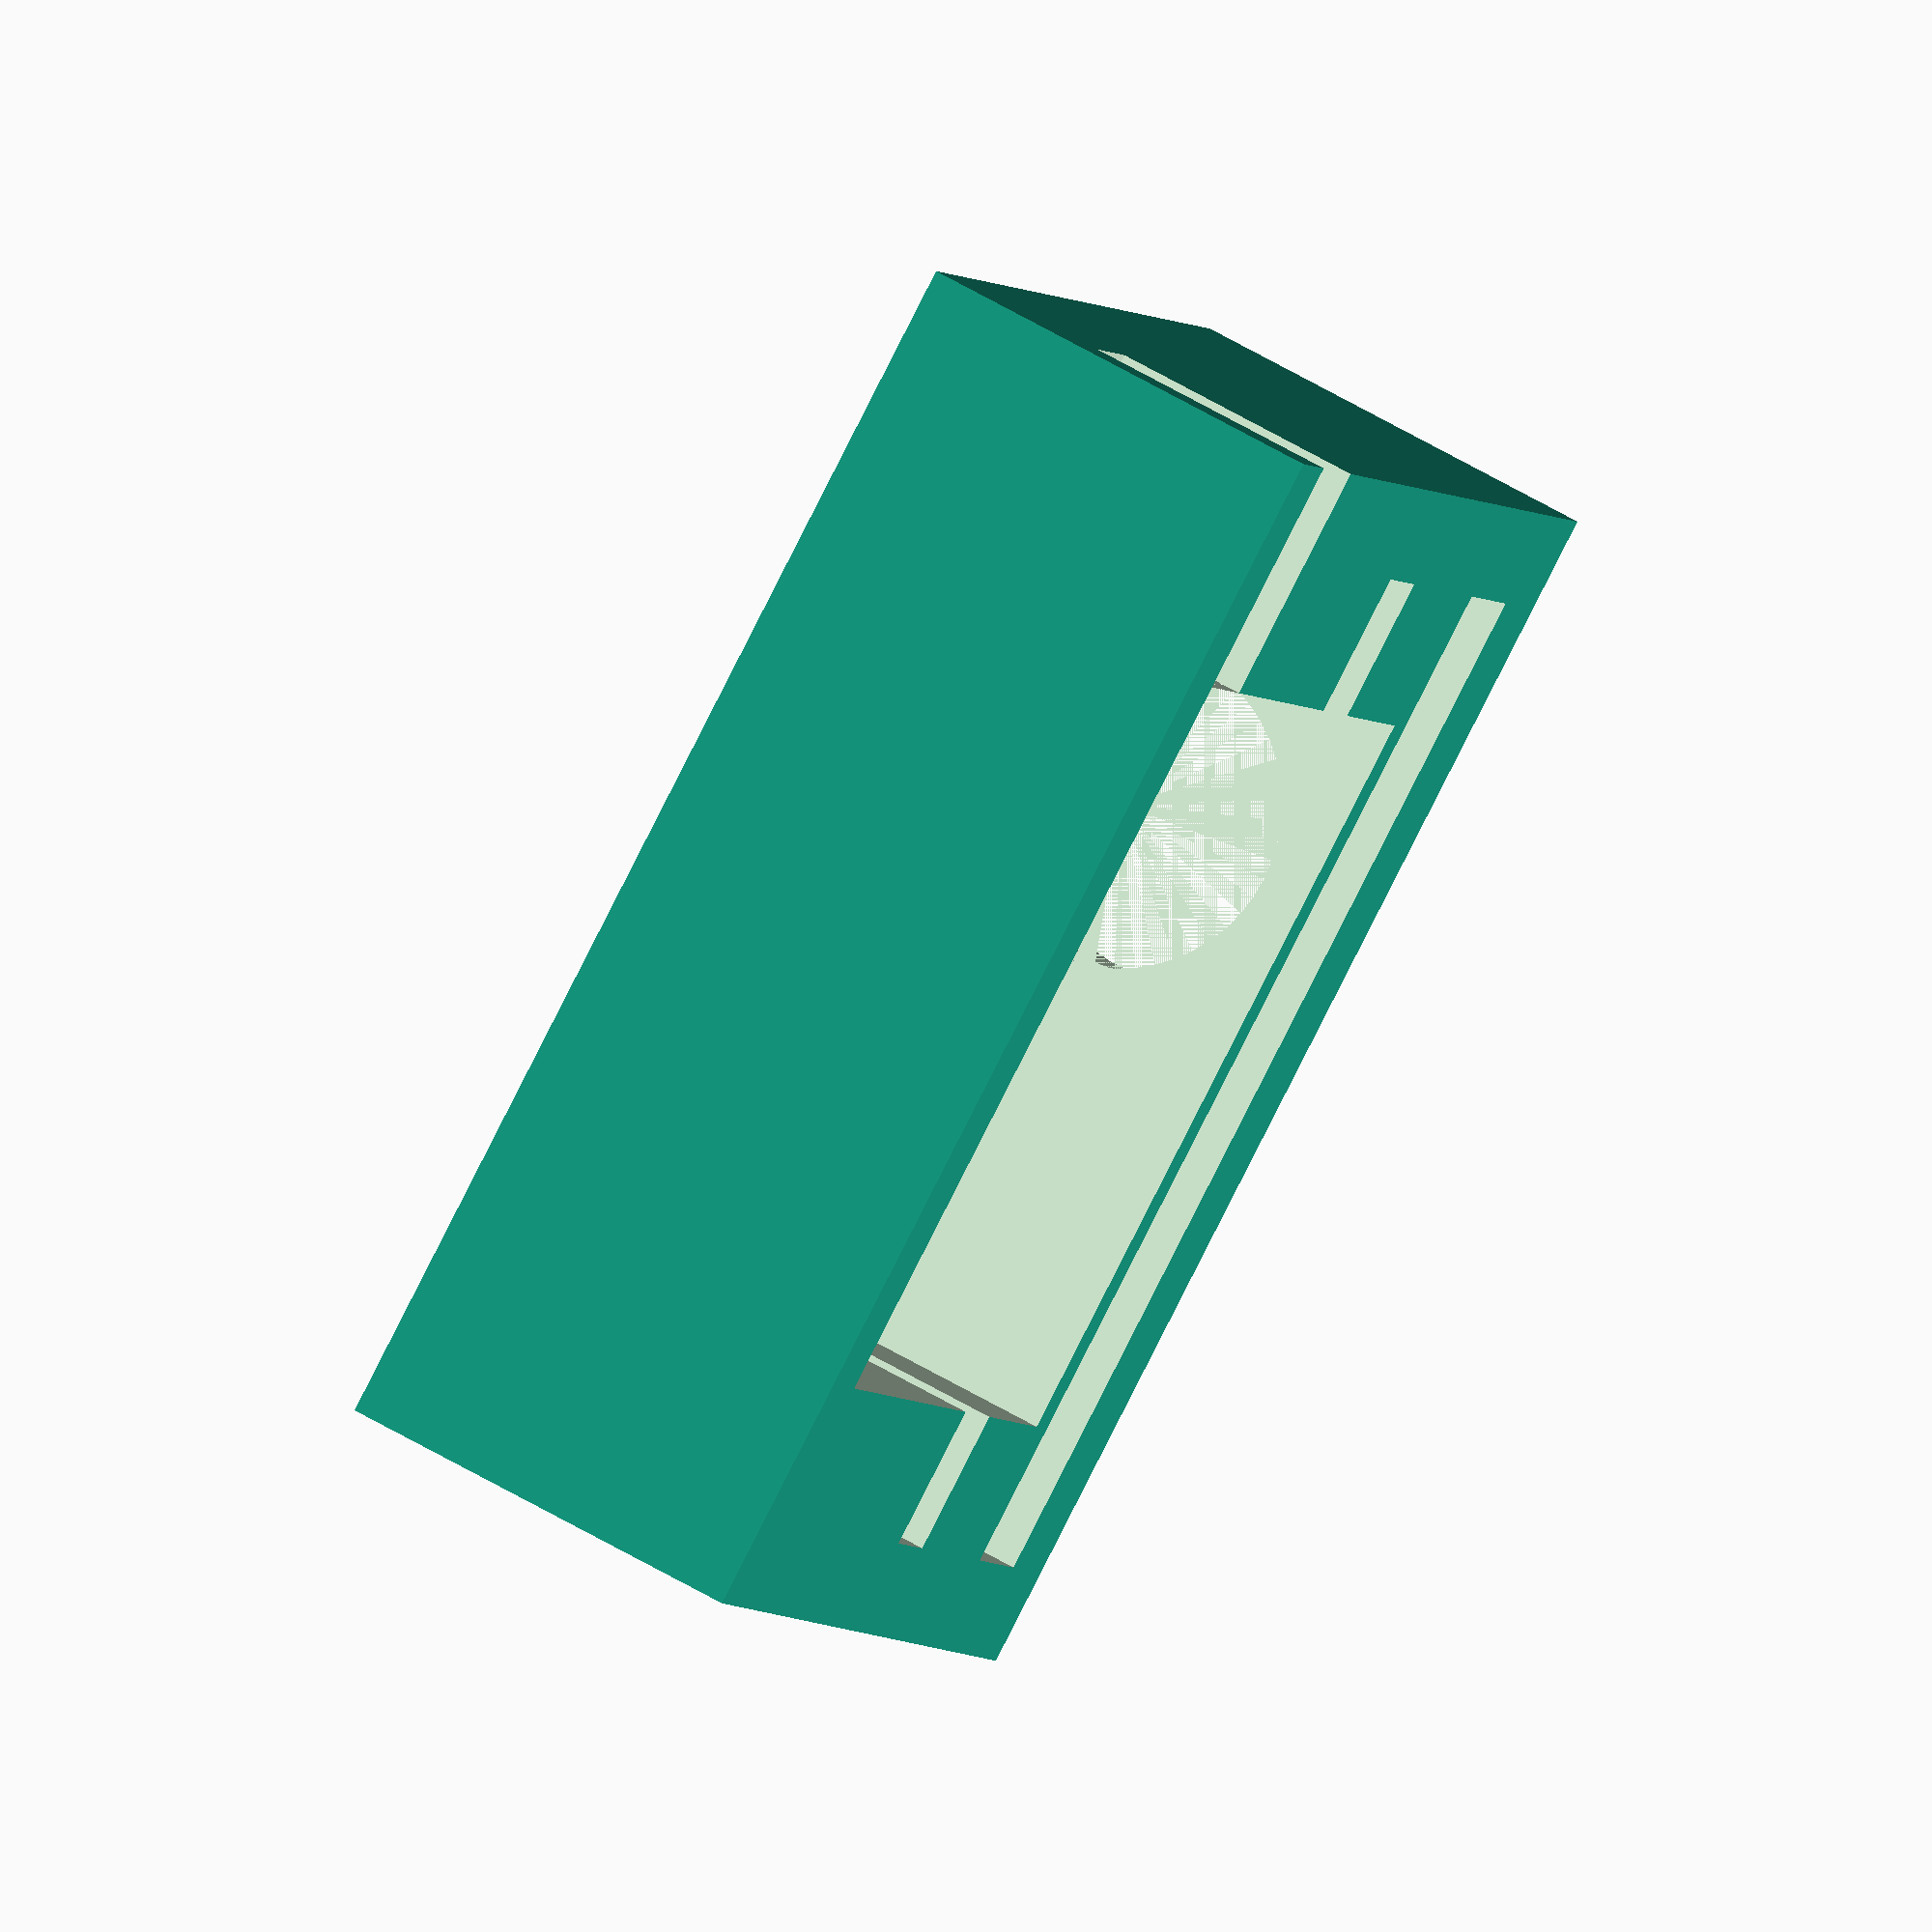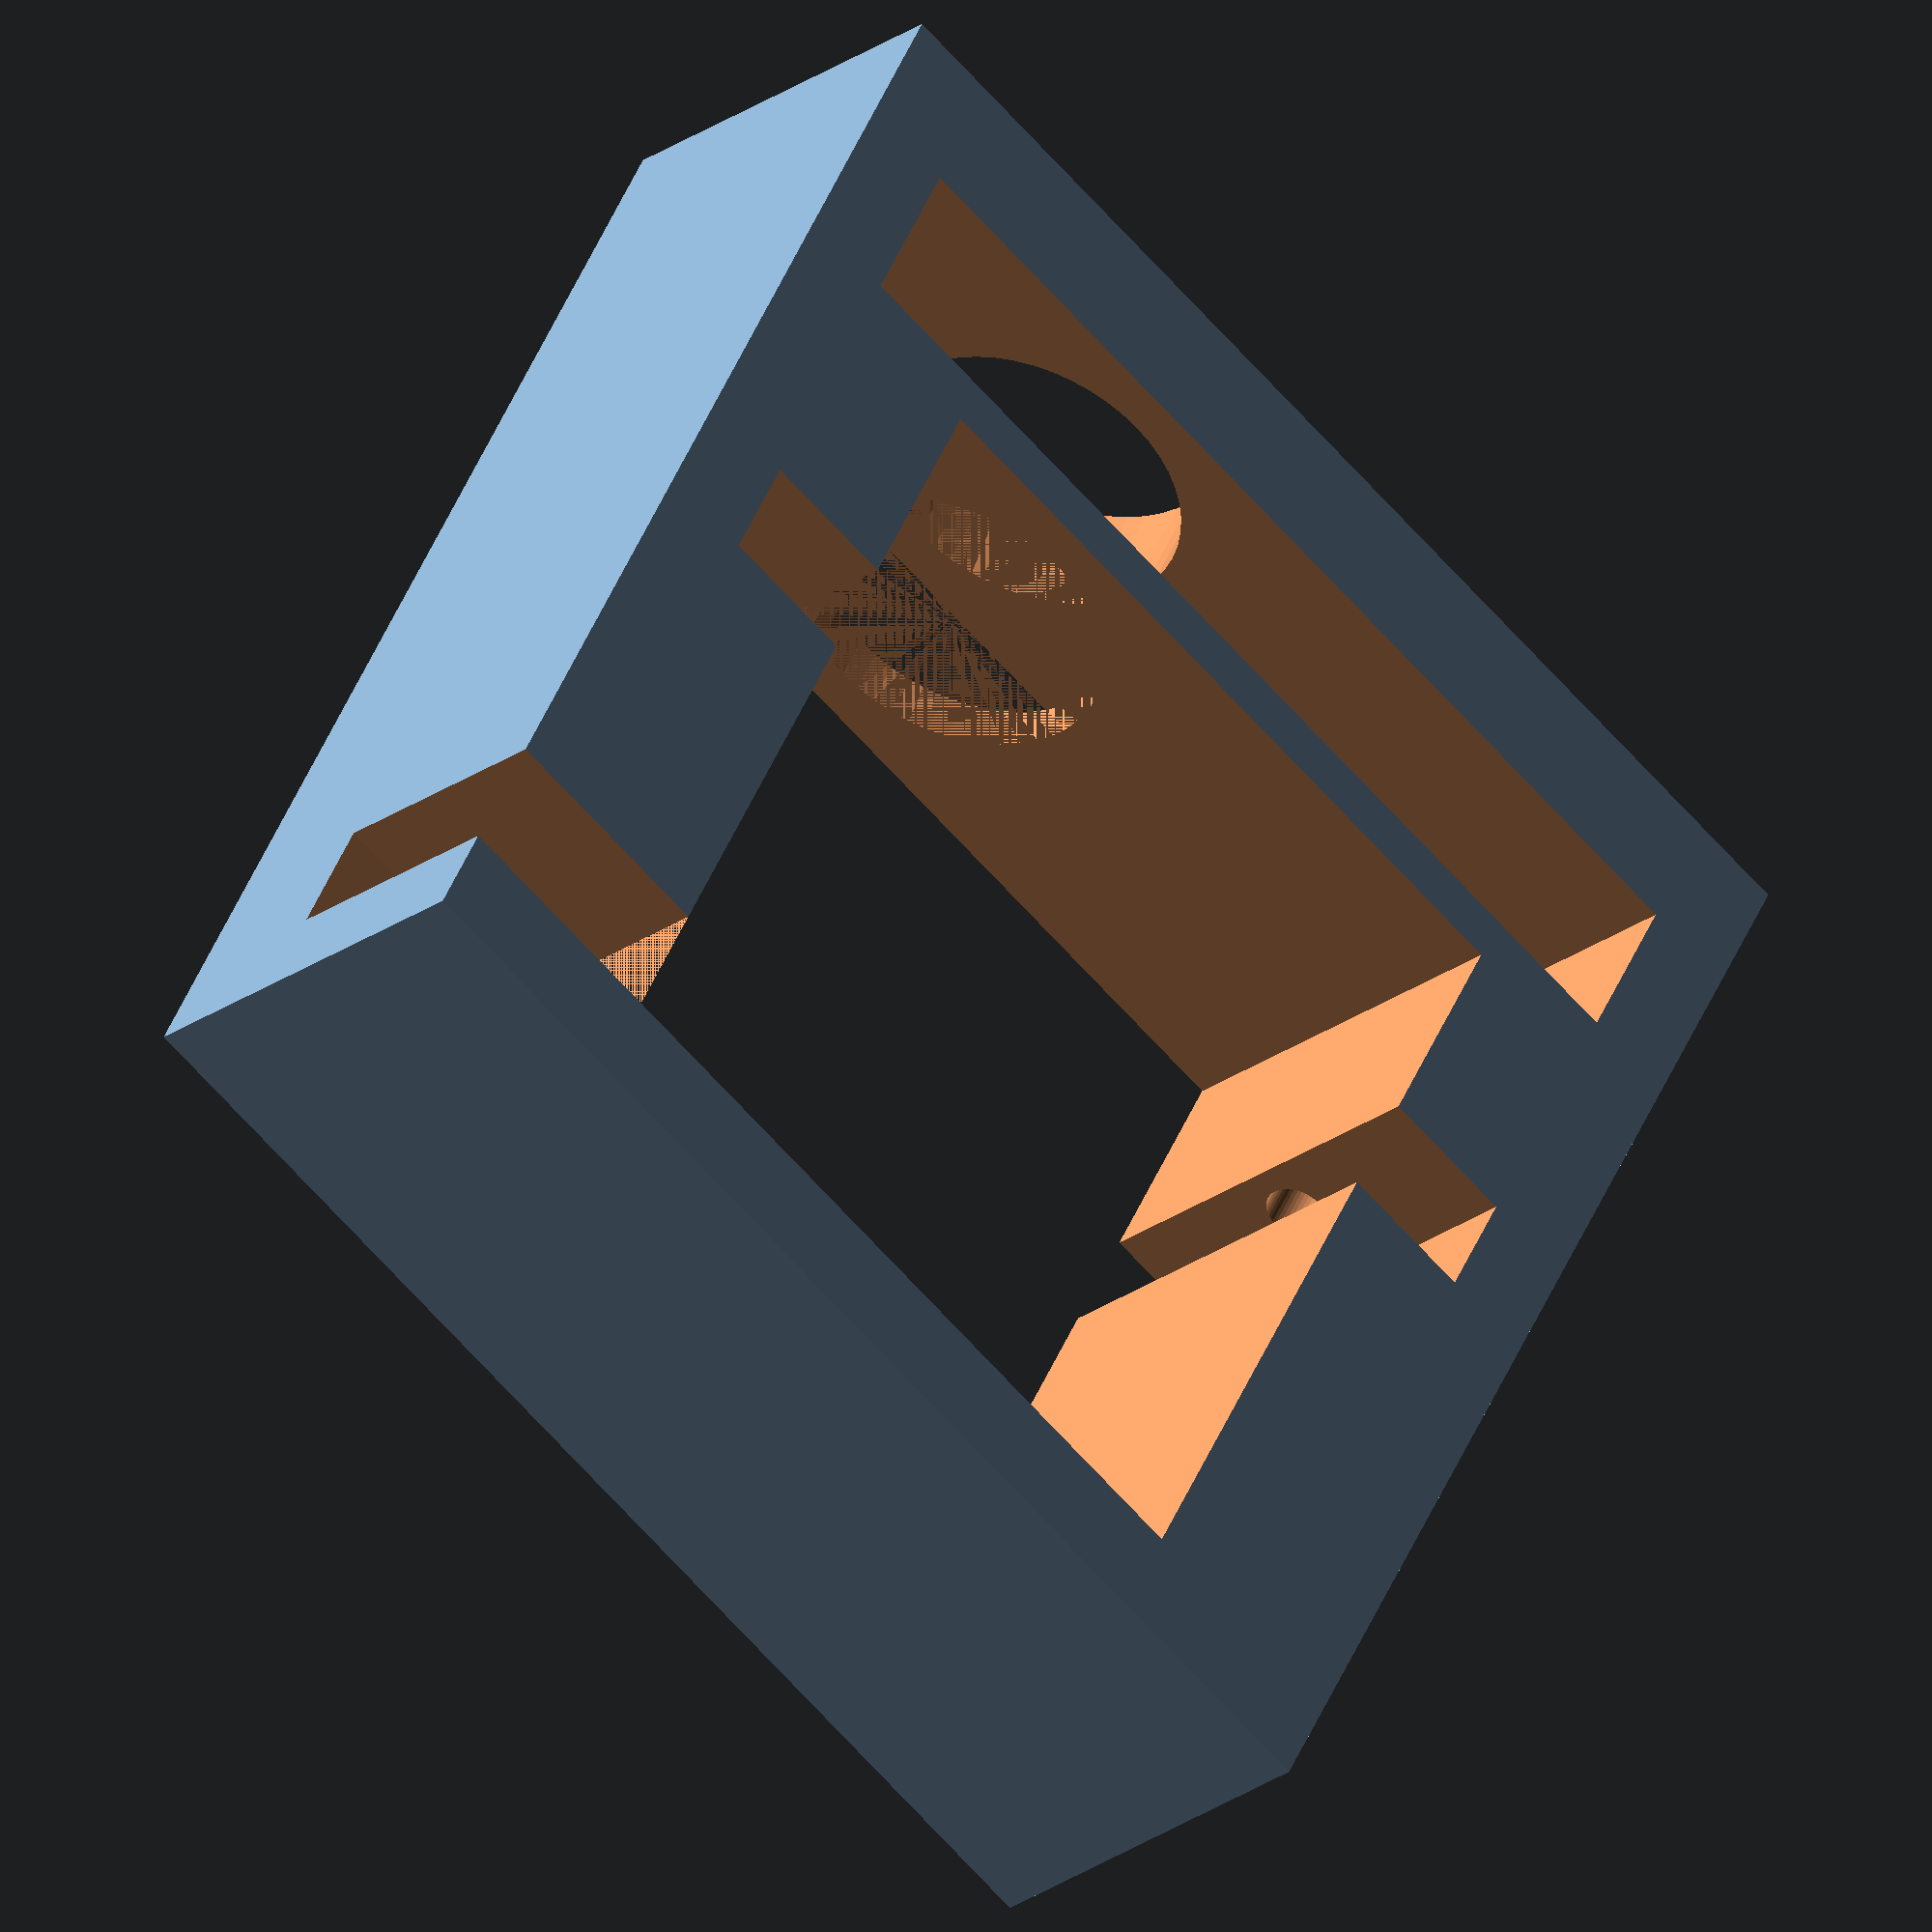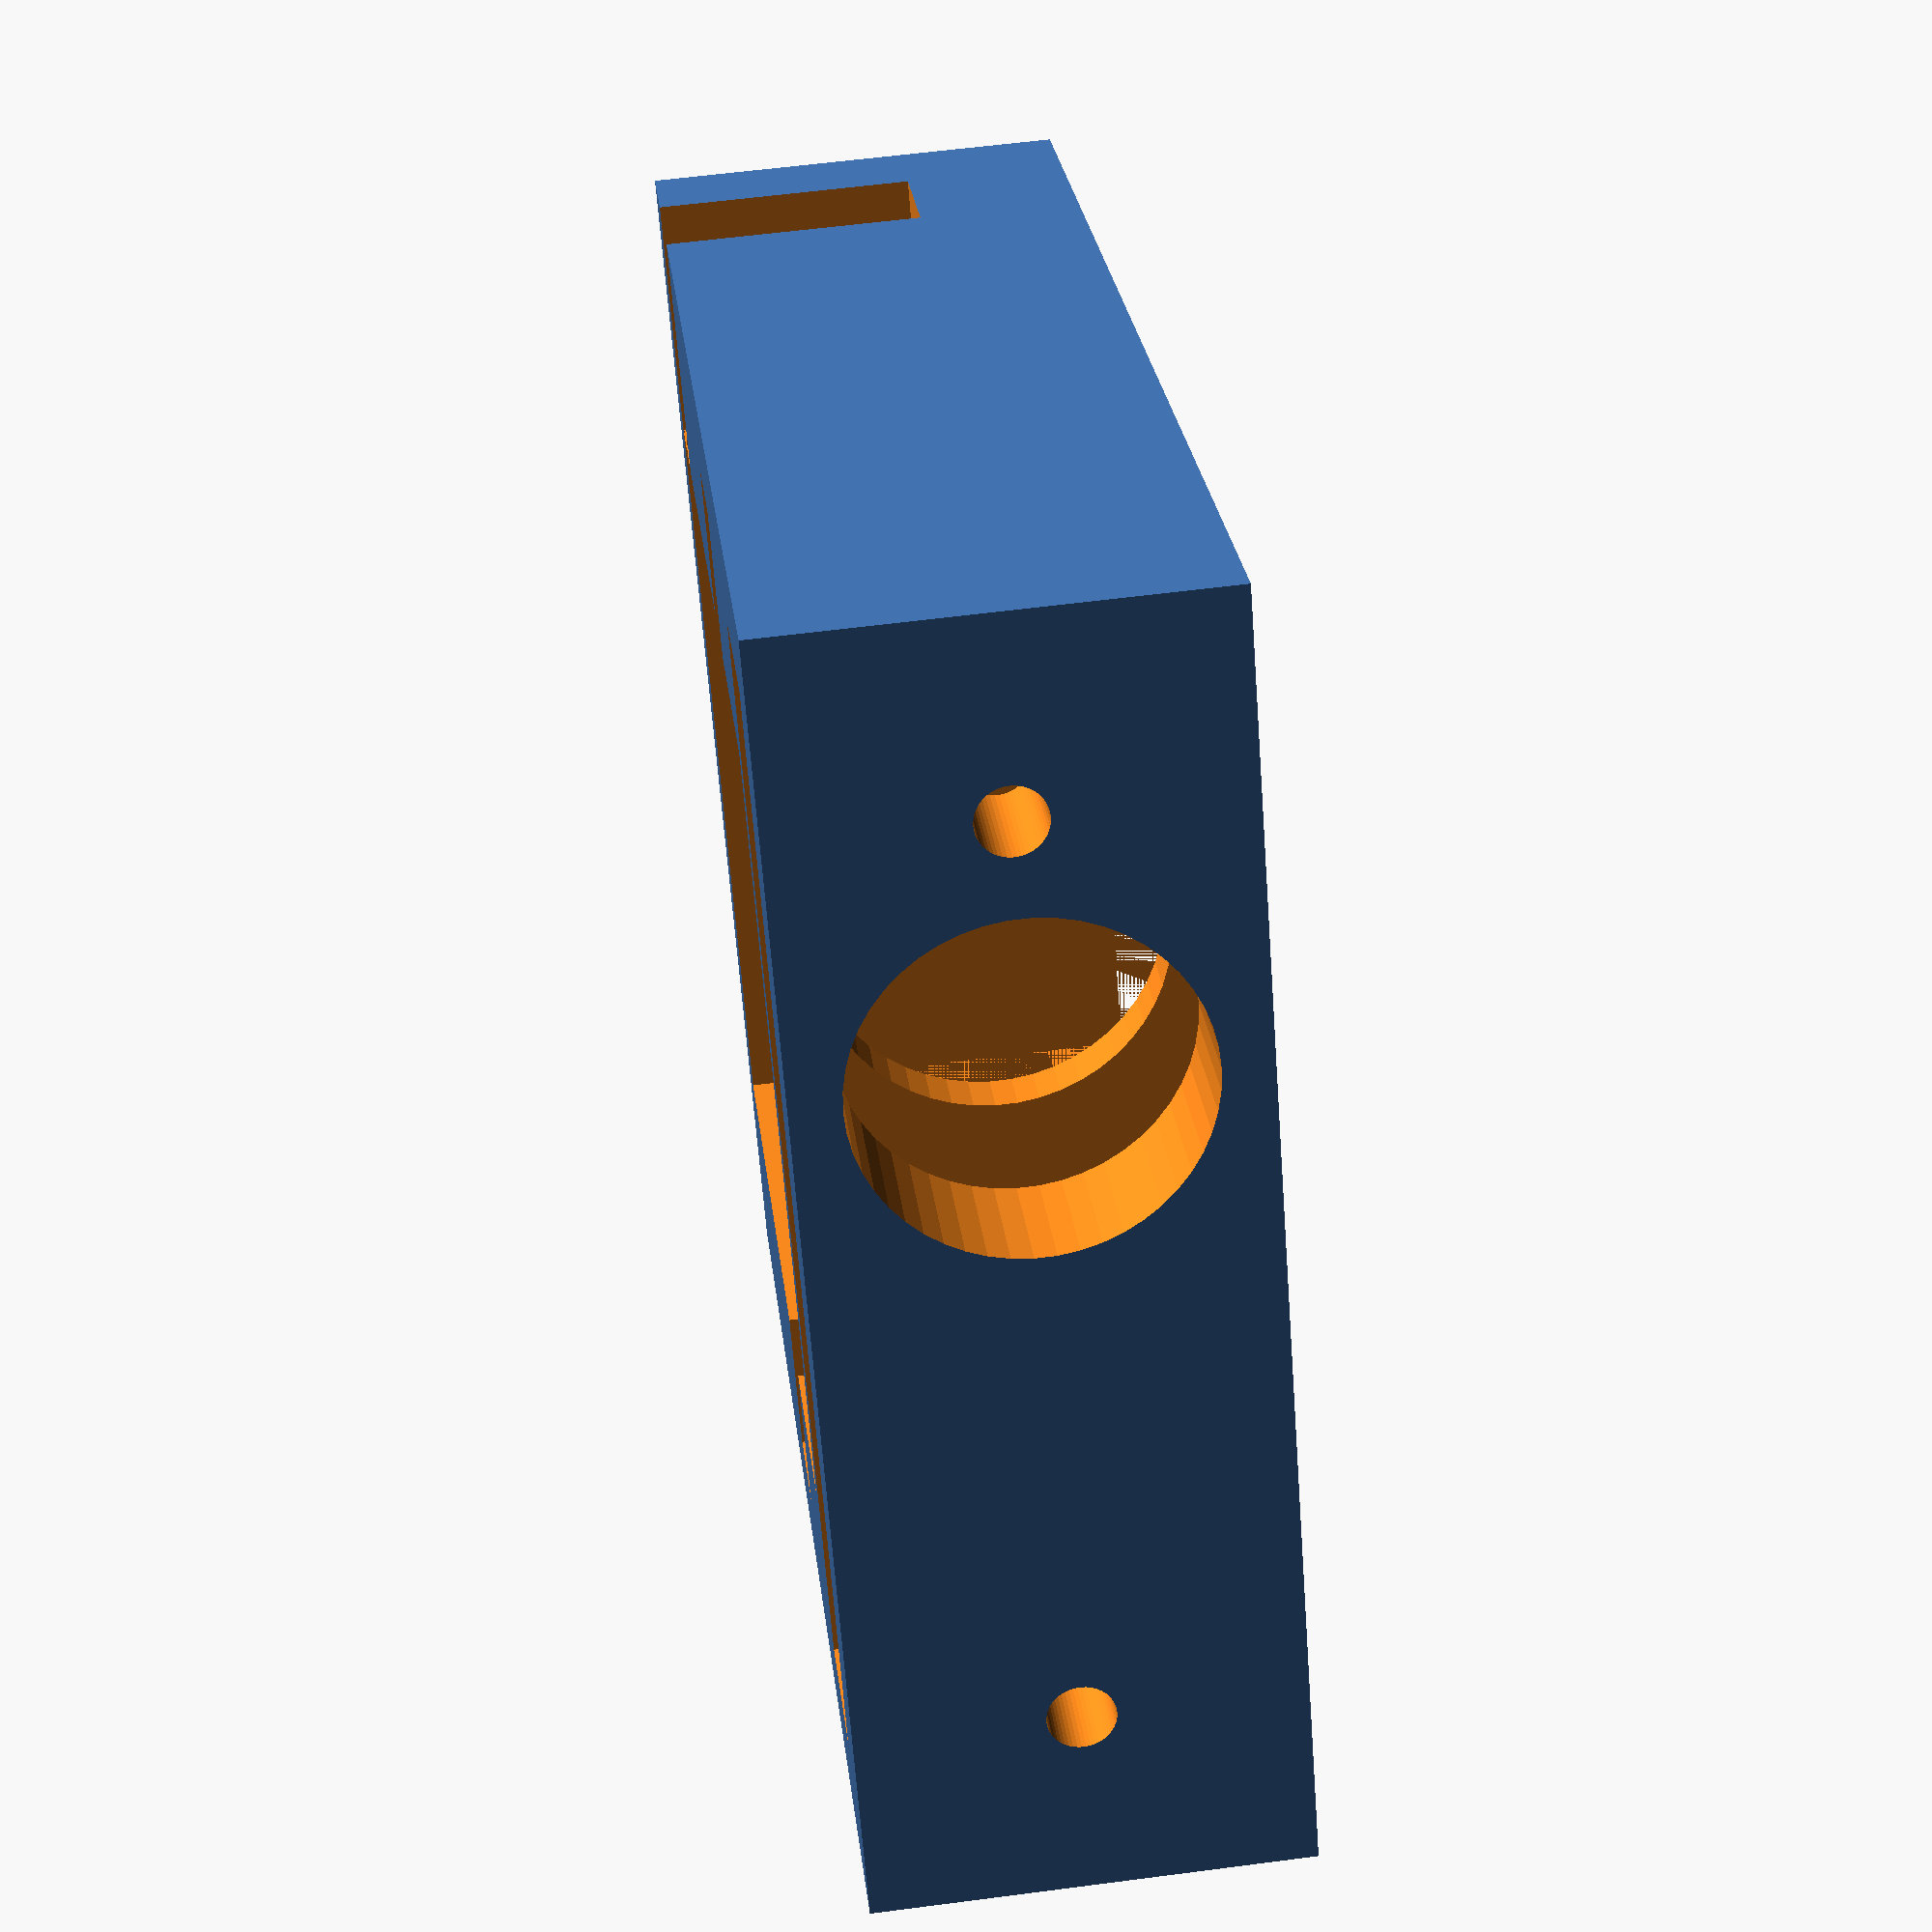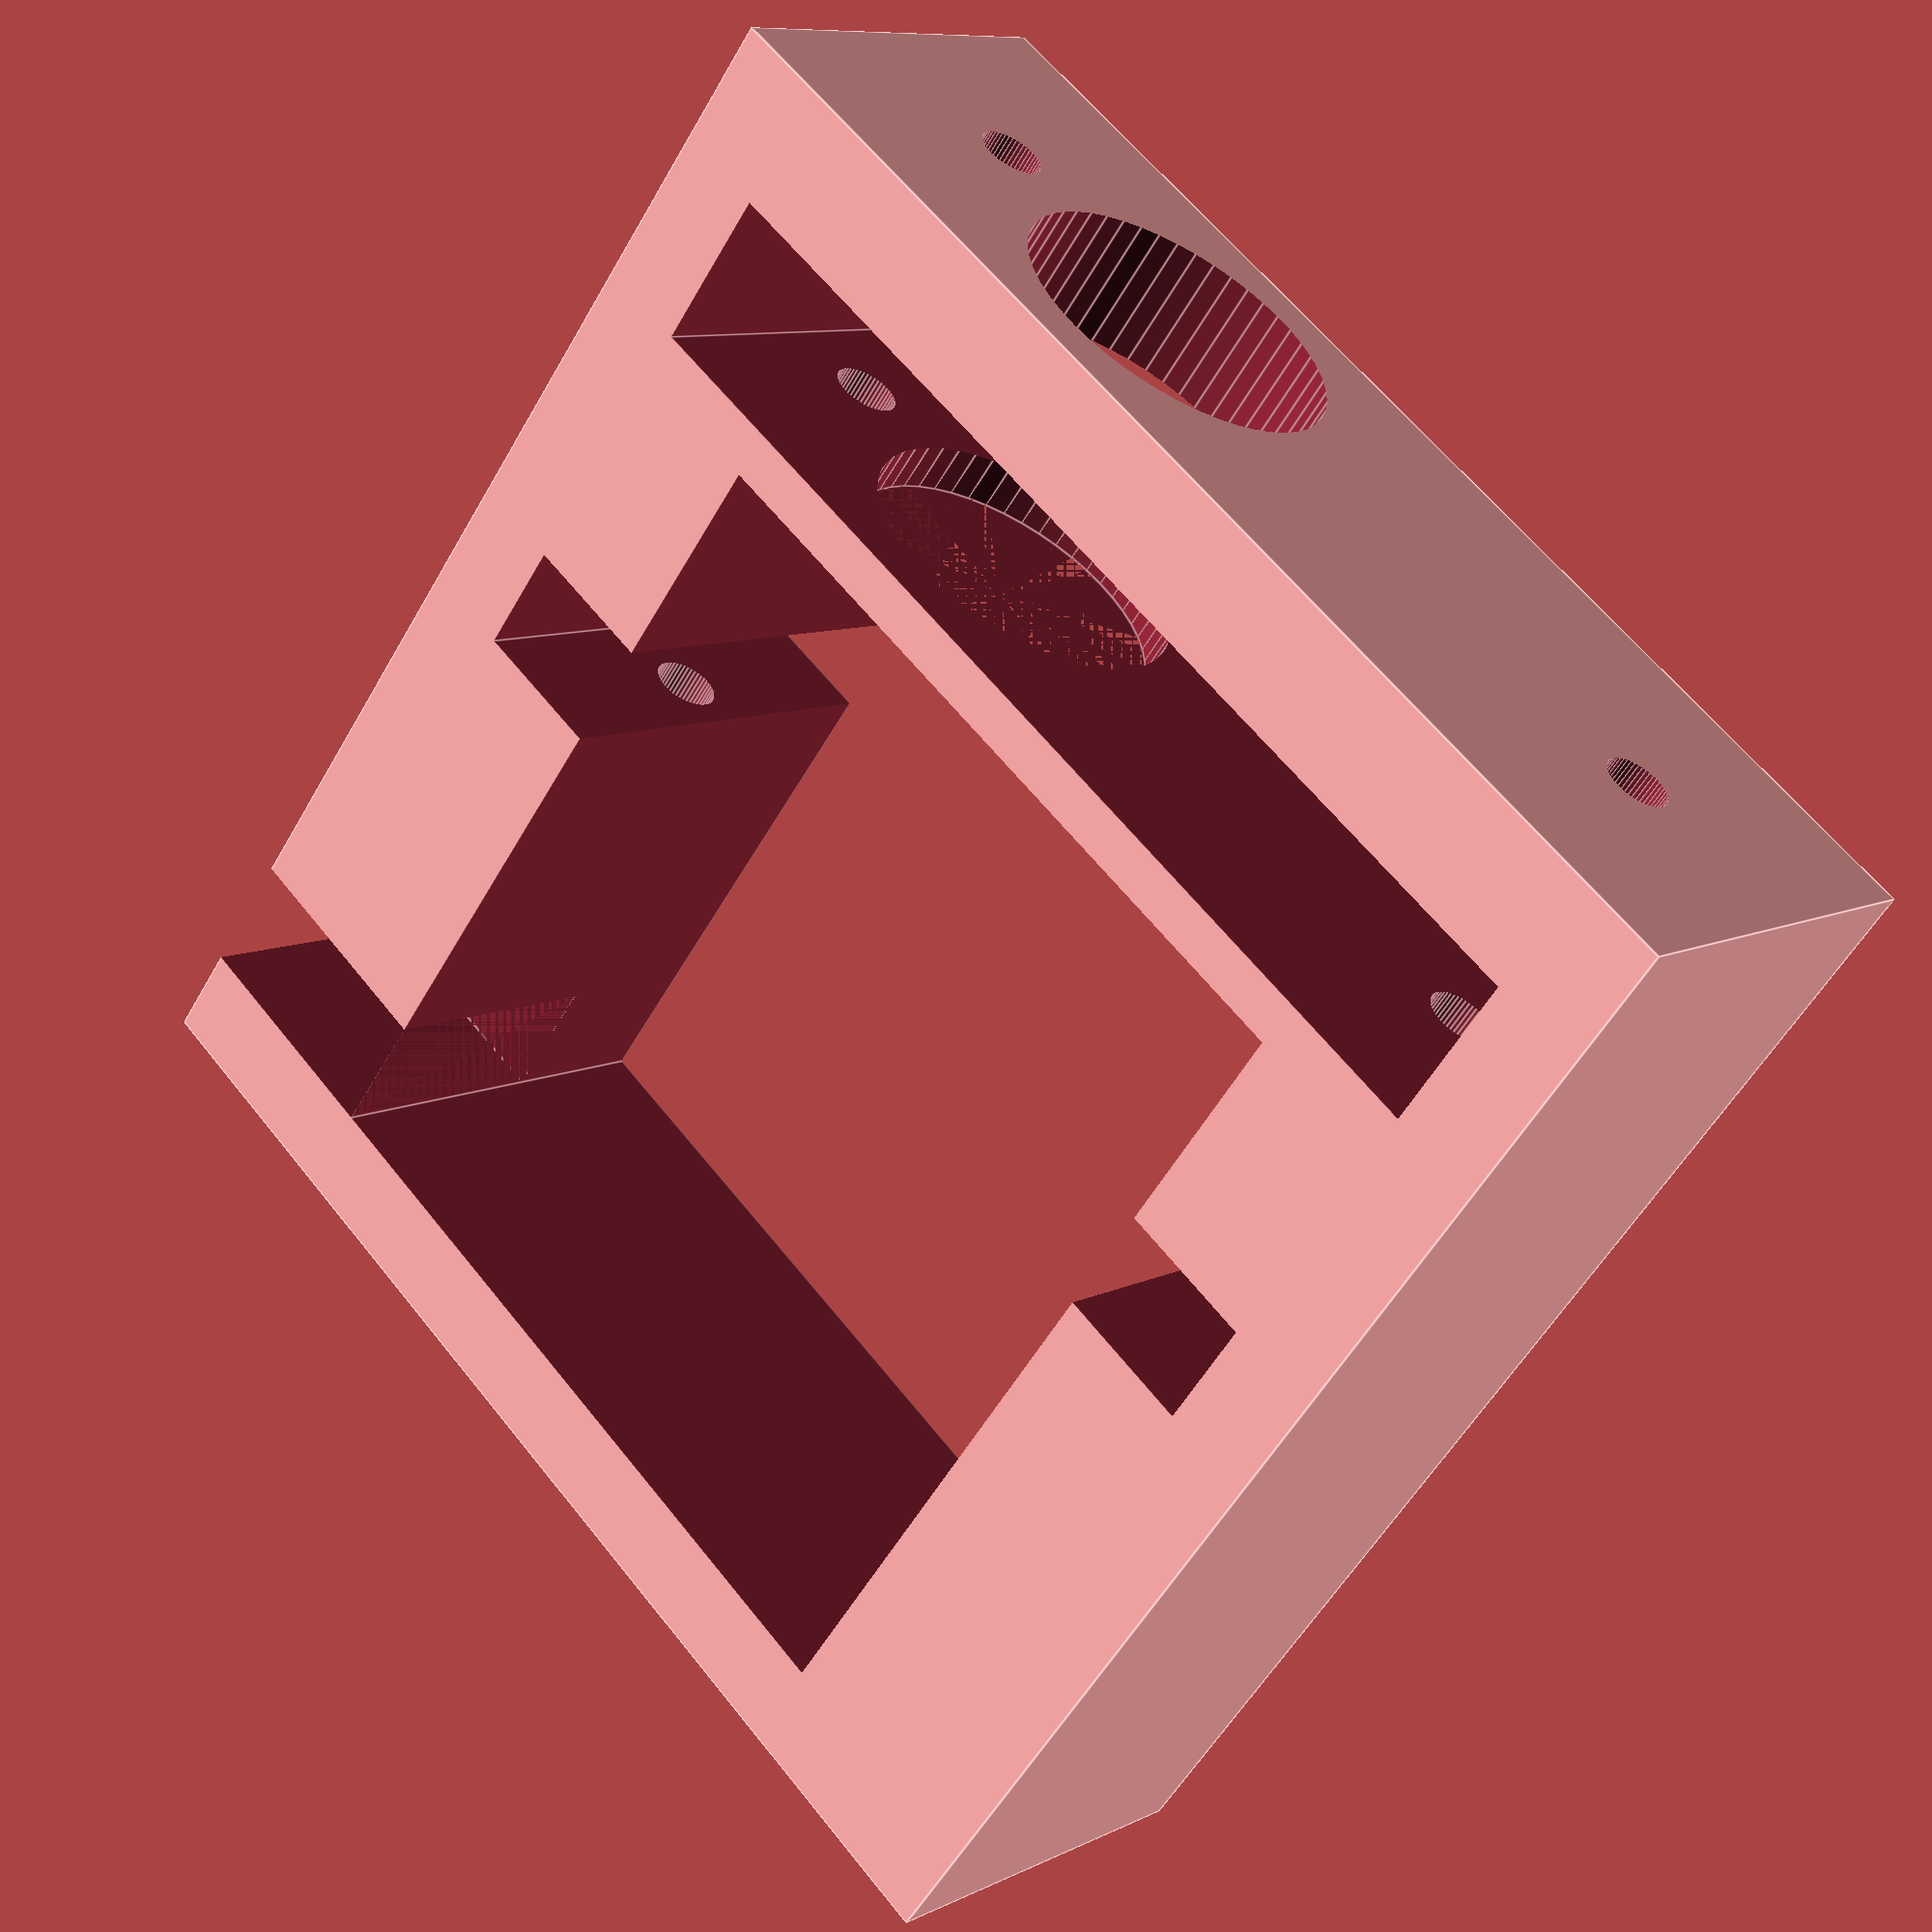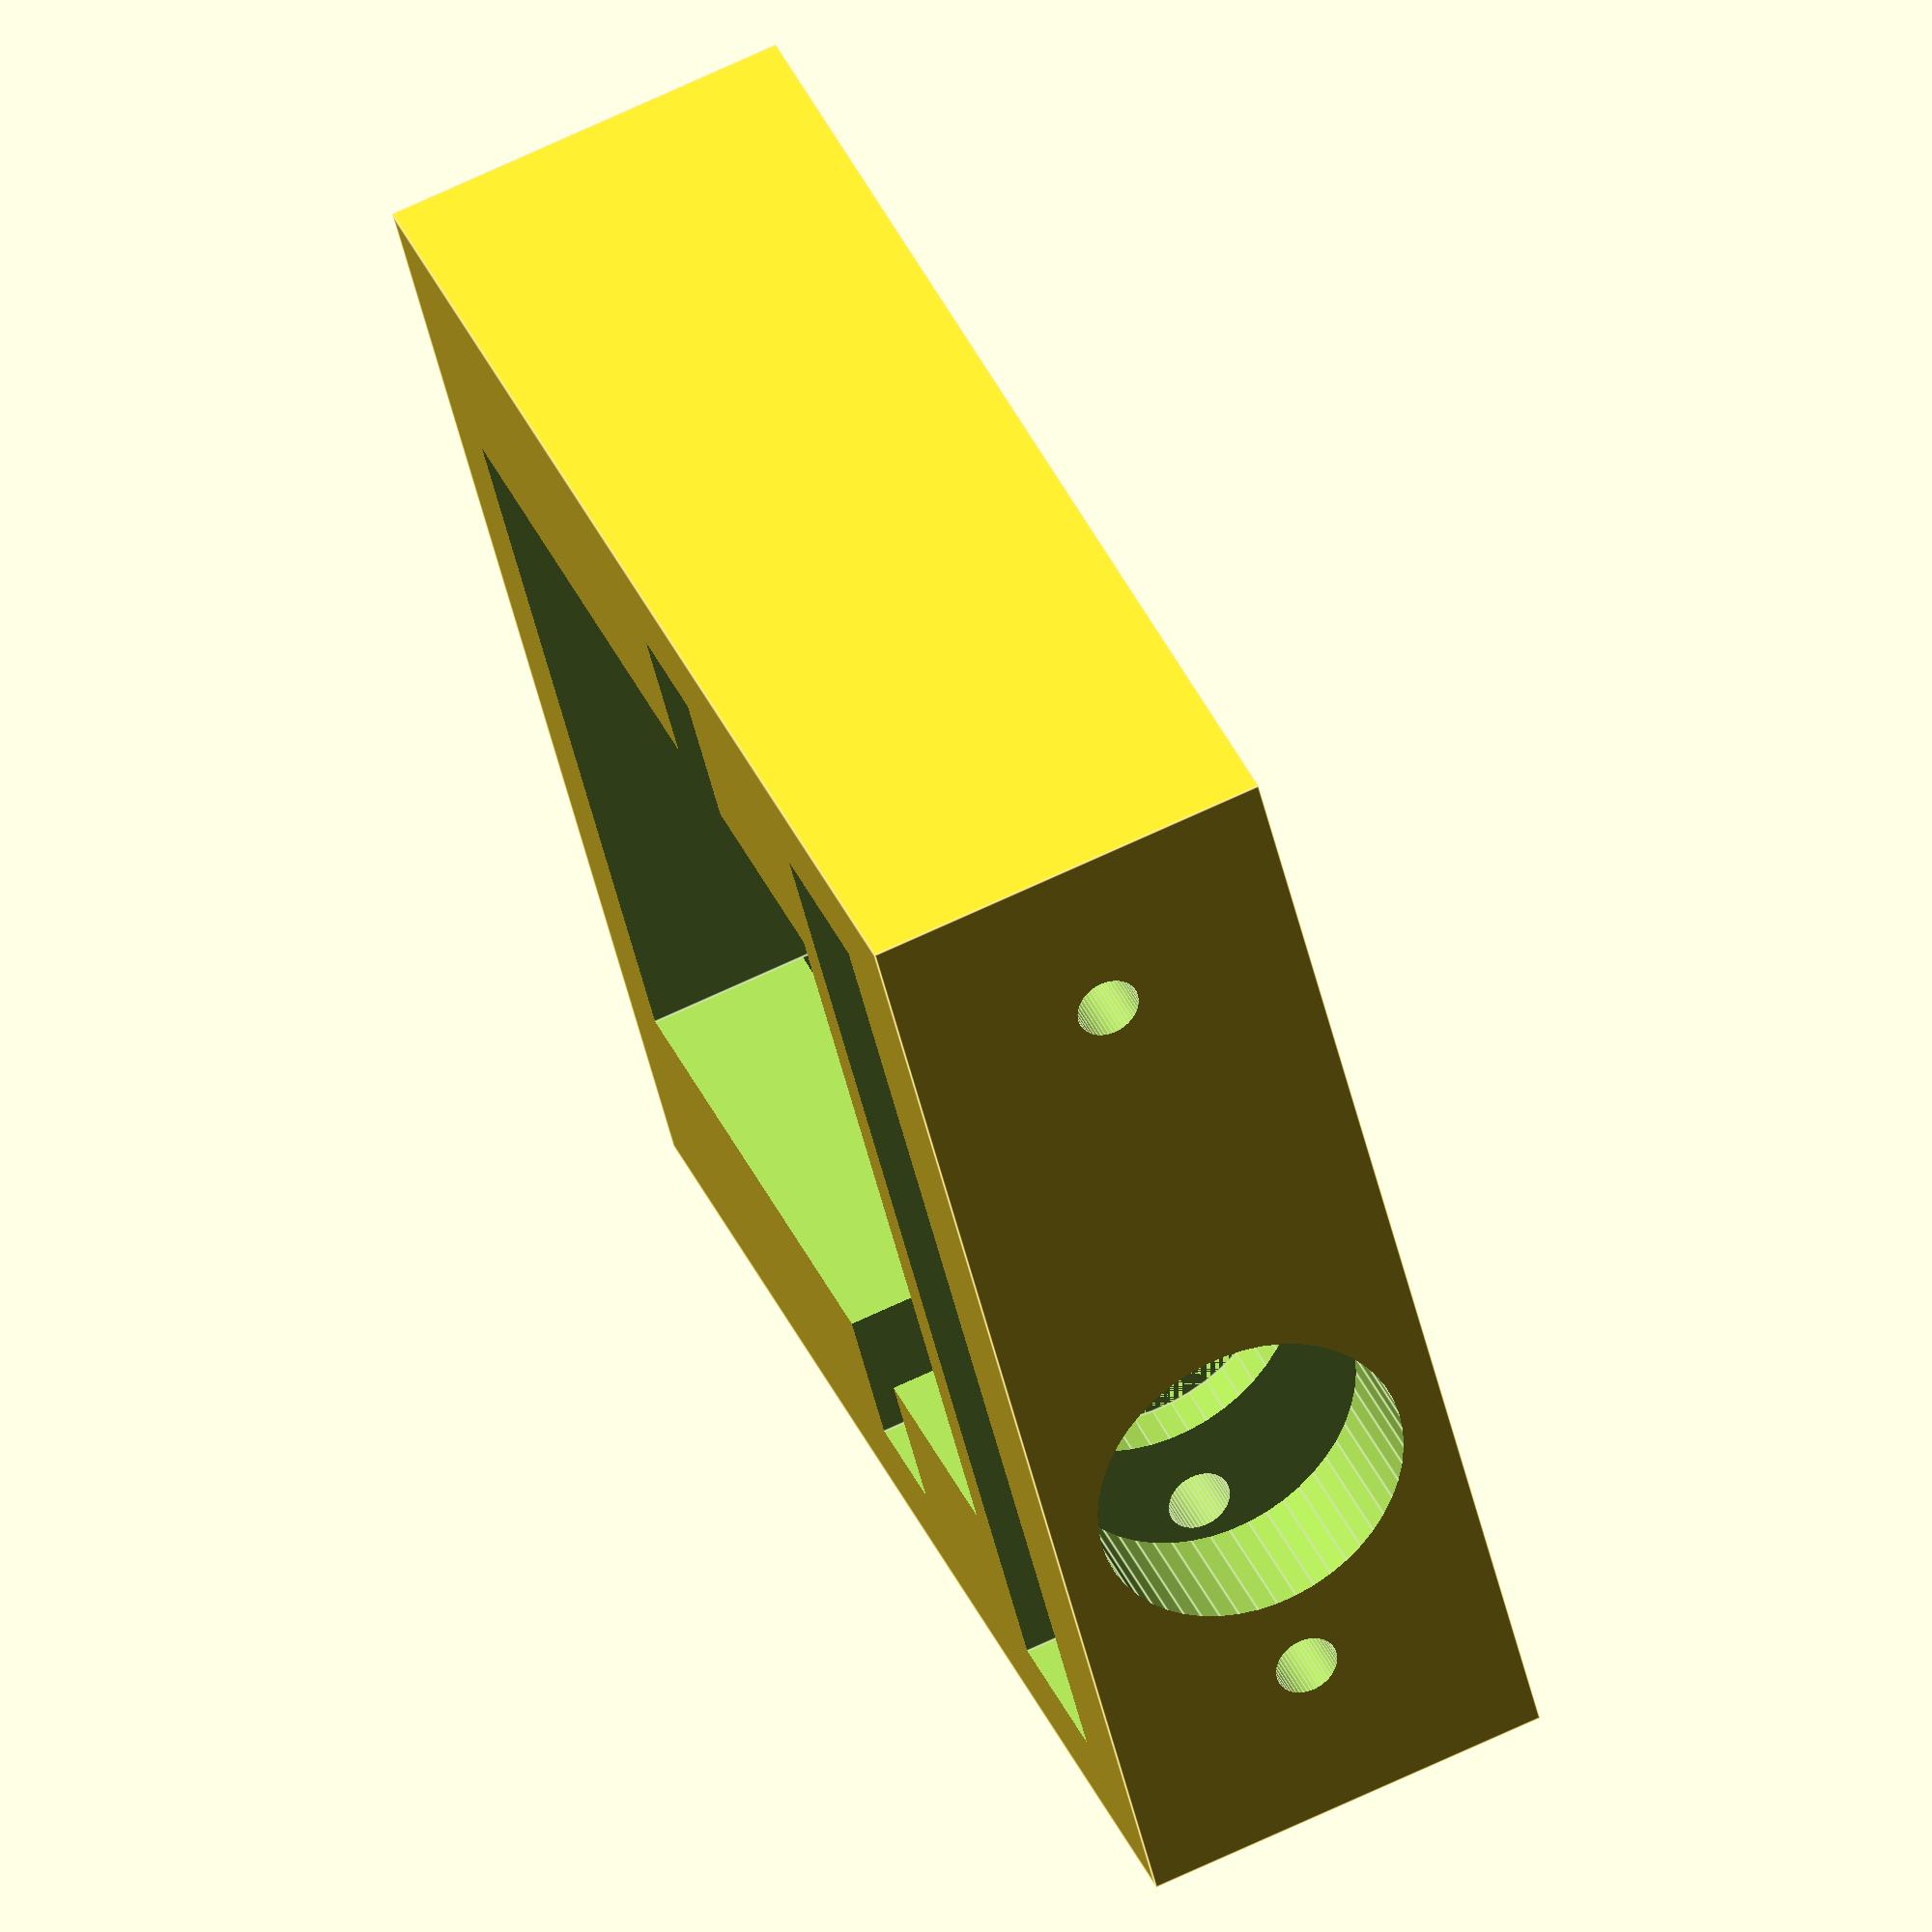
<openscad>

lhsOrRhs=1; //Select Lhs or Rhs servo holder


$fn=50; //bigger = smoother/slower

//Parametric rc servo model
//Enetr dimensions as per jpg 
a=29.5;
b=24;
c=27;
d=13;
e=33;
f=16.5;
//g=32.3;
h=27.5;
i=20;
j=6;


mountingHoleDiameter=2;
mountingHoleDepth=19;
splineShaftDiameter=10;
splineShaftHeight=20;
cableHeight=4;
cableWidth=8;
cableLength=15;
//body
module body()
{
cube([d,b,c],center=false); 

//tabs
translate([0,-(e-b)/2,f])
{
    cube([d,e,(i-f)],center=false); 
}
//splineShaft
translate([d/2,j,c])
{
cylinder(h=splineShaftHeight,d=splineShaftDiameter,center=false);
}

//lead 
//translate([-cableWidth/2+d/2,-cableLength,0]) //centered
translate([0,-cableLength,0]) //offset
{
   cube([cableWidth,cableLength,cableHeight],center=false); 
}
}
module mountingHoles()
{
translate([d/2,-(h-b)/2,i-mountingHoleDepth])
{
    cylinder(h=mountingHoleDepth*2,d=mountingHoleDiameter,center=false);
    translate([0,h,0])
    {
      cylinder(h=mountingHoleDepth*2,d=mountingHoleDiameter,center=false); 
    }
}
}


module display()  //with holes for display only
{
    translate([-d/2,-j,0])//center model around spline shaft
    {
    difference()
    {
    body();
    mountingHoles();
    }
}
}
module RCServo() // with mounting hole geometry
{
    translate([-d/2,-j,-a])//center model around spline shaft edit
    {
    
    body();
    mountingHoles();
    
}
}







//Servo Holder made using Servo model

strength=3;
slotGap=5;
slotOffset=-1; //change to get slot in correct position
length=e+strength*2;
width=d-.1;
height=a+slotGap+strength*2;

module mount()
{
difference()
{

//mount
cube([length,width,height],center=true); 
union()
    {
//minus rcServo
translate([b/2-j,0,height/2-strength-slotGap])
rotate([0,0,90])
RCServo();

//minus slot for servo arm

//translate([0,0,height/2-slotGap-strength])
translate([0,0,a/2+slotOffset])
cube([length-strength*2,d,slotGap],center=true); 
    }
}
}

if(lhsOrRhs==0)
{
//lhs

rotate([-90,0,0])
mount();
}



if(lhsOrRhs==1)
{
//rhs

mirror([1,0,0])
rotate([-90,0,0])
mount();
}



</openscad>
<views>
elev=114.0 azim=335.6 roll=240.1 proj=o view=solid
elev=205.3 azim=208.6 roll=221.2 proj=o view=solid
elev=119.7 azim=235.4 roll=97.6 proj=p view=wireframe
elev=350.8 azim=38.2 roll=38.3 proj=p view=edges
elev=289.5 azim=301.2 roll=244.9 proj=o view=edges
</views>
